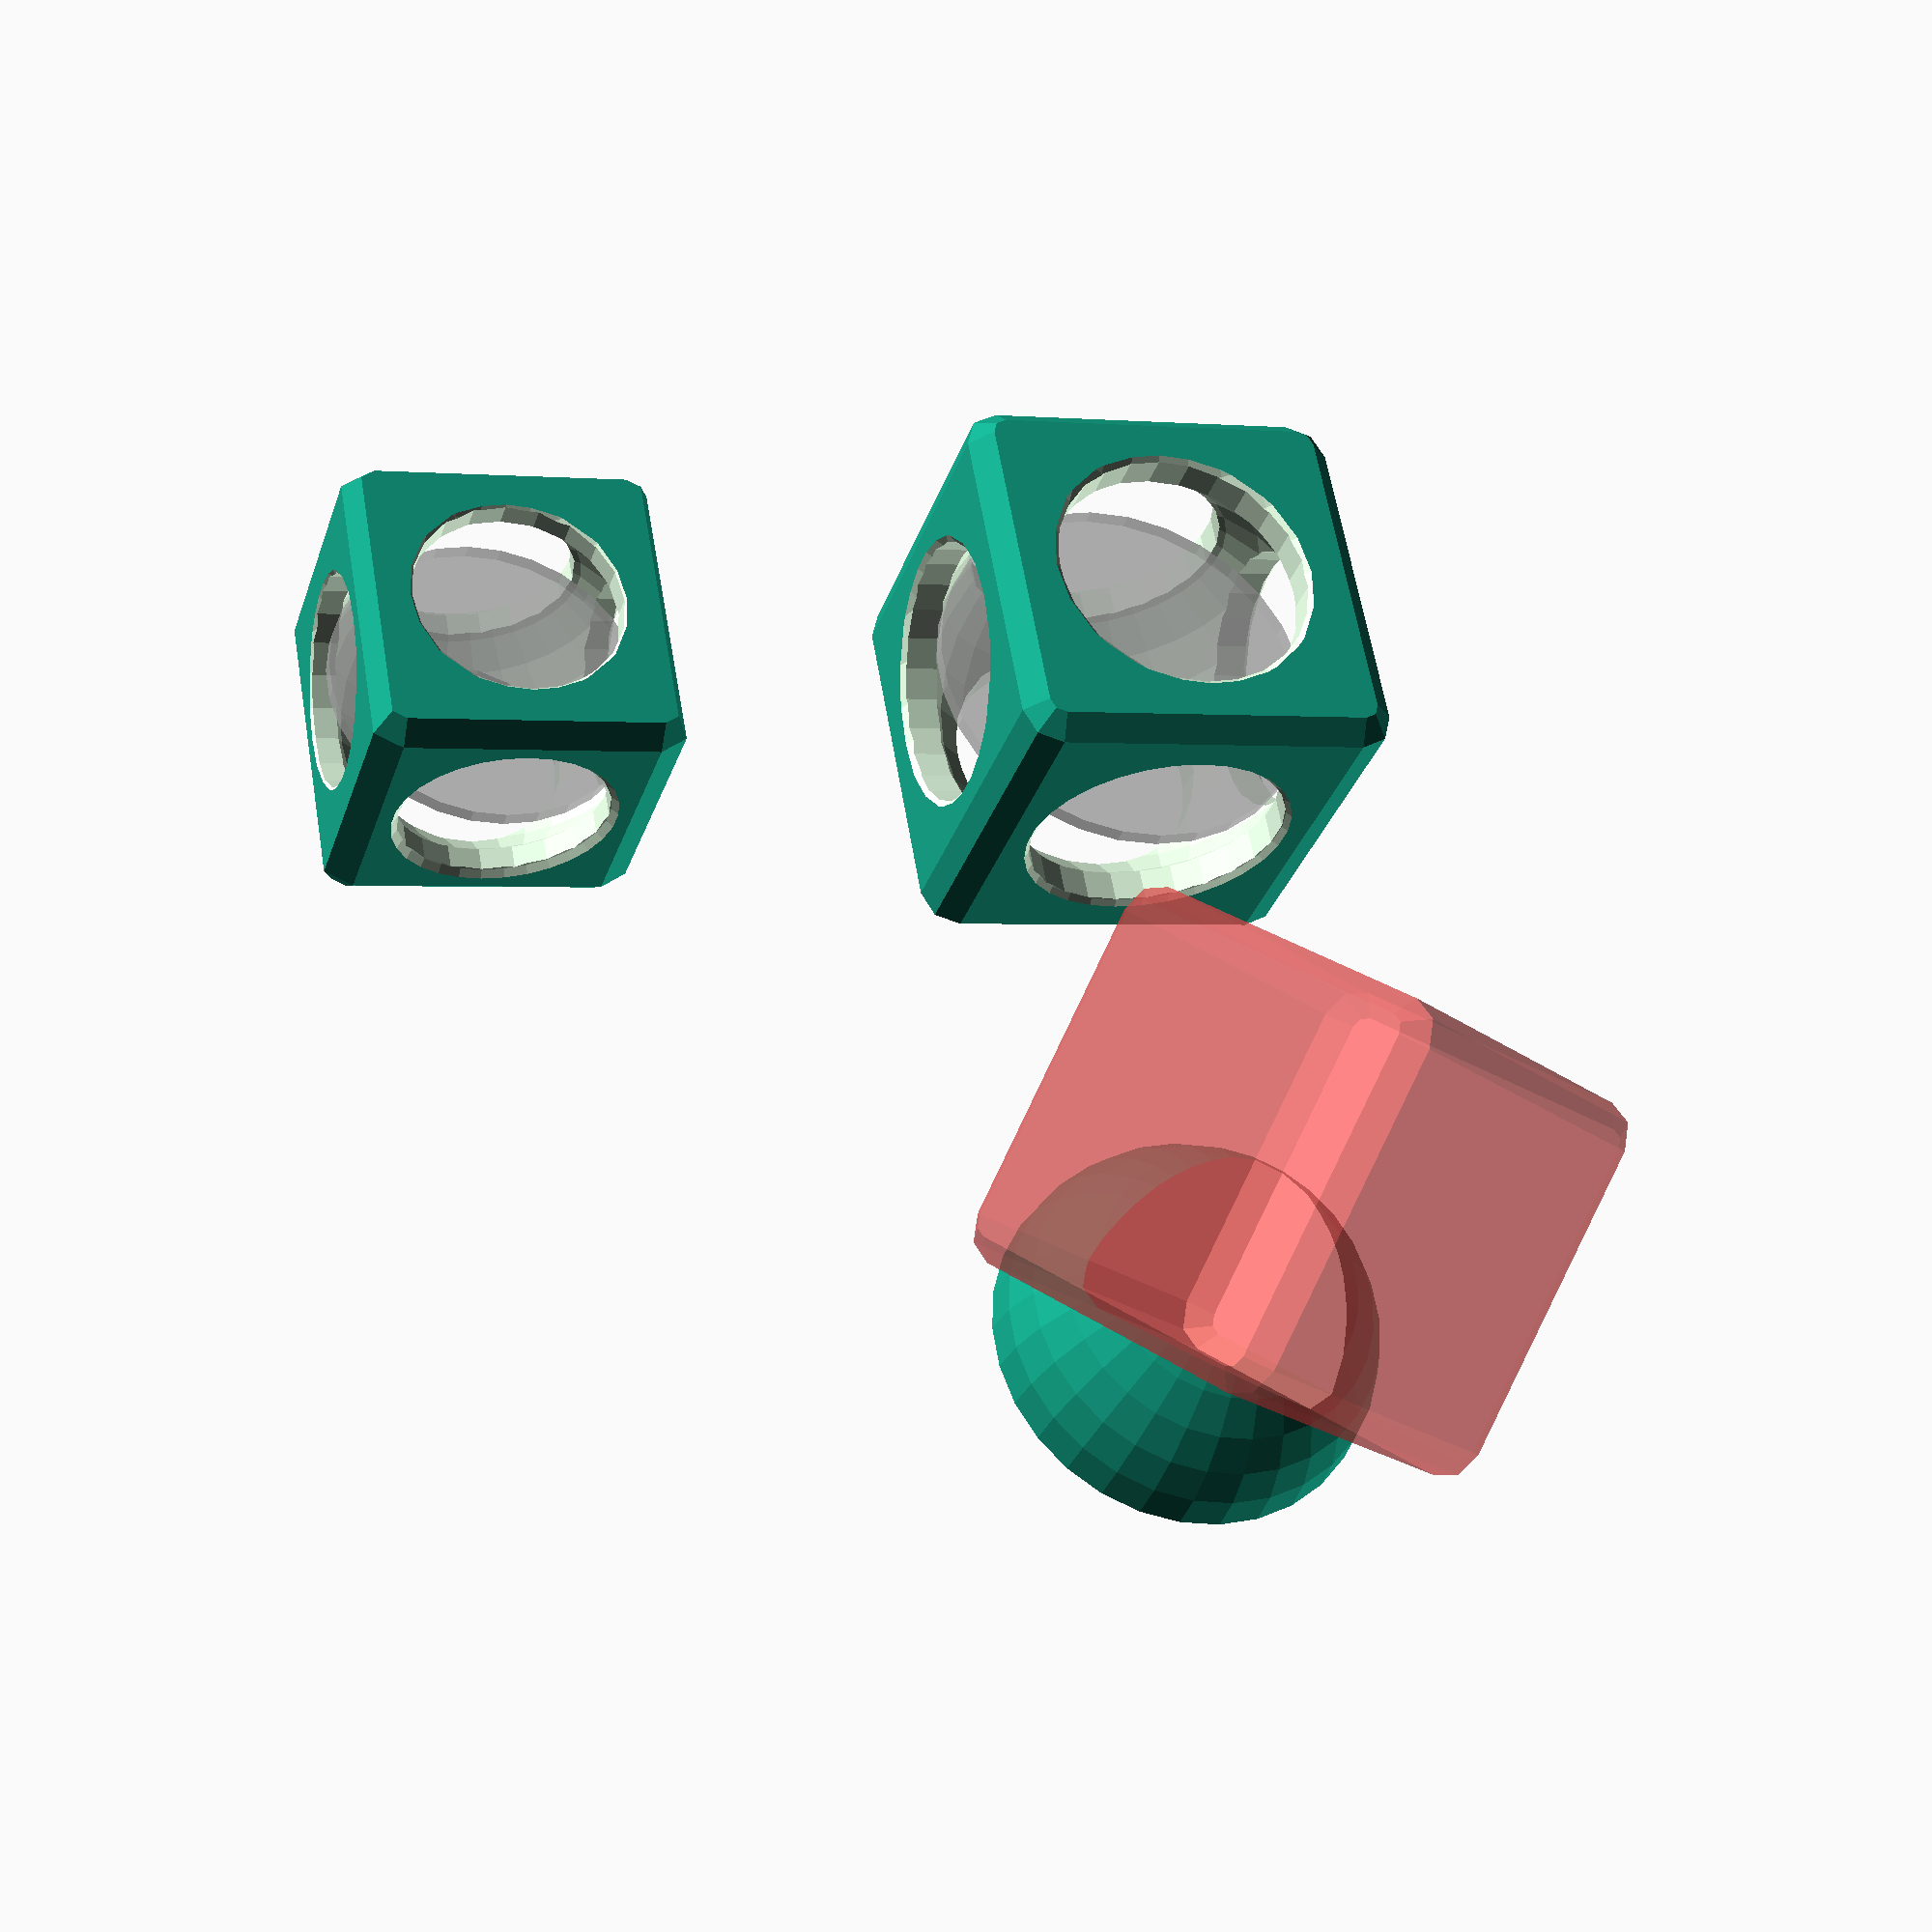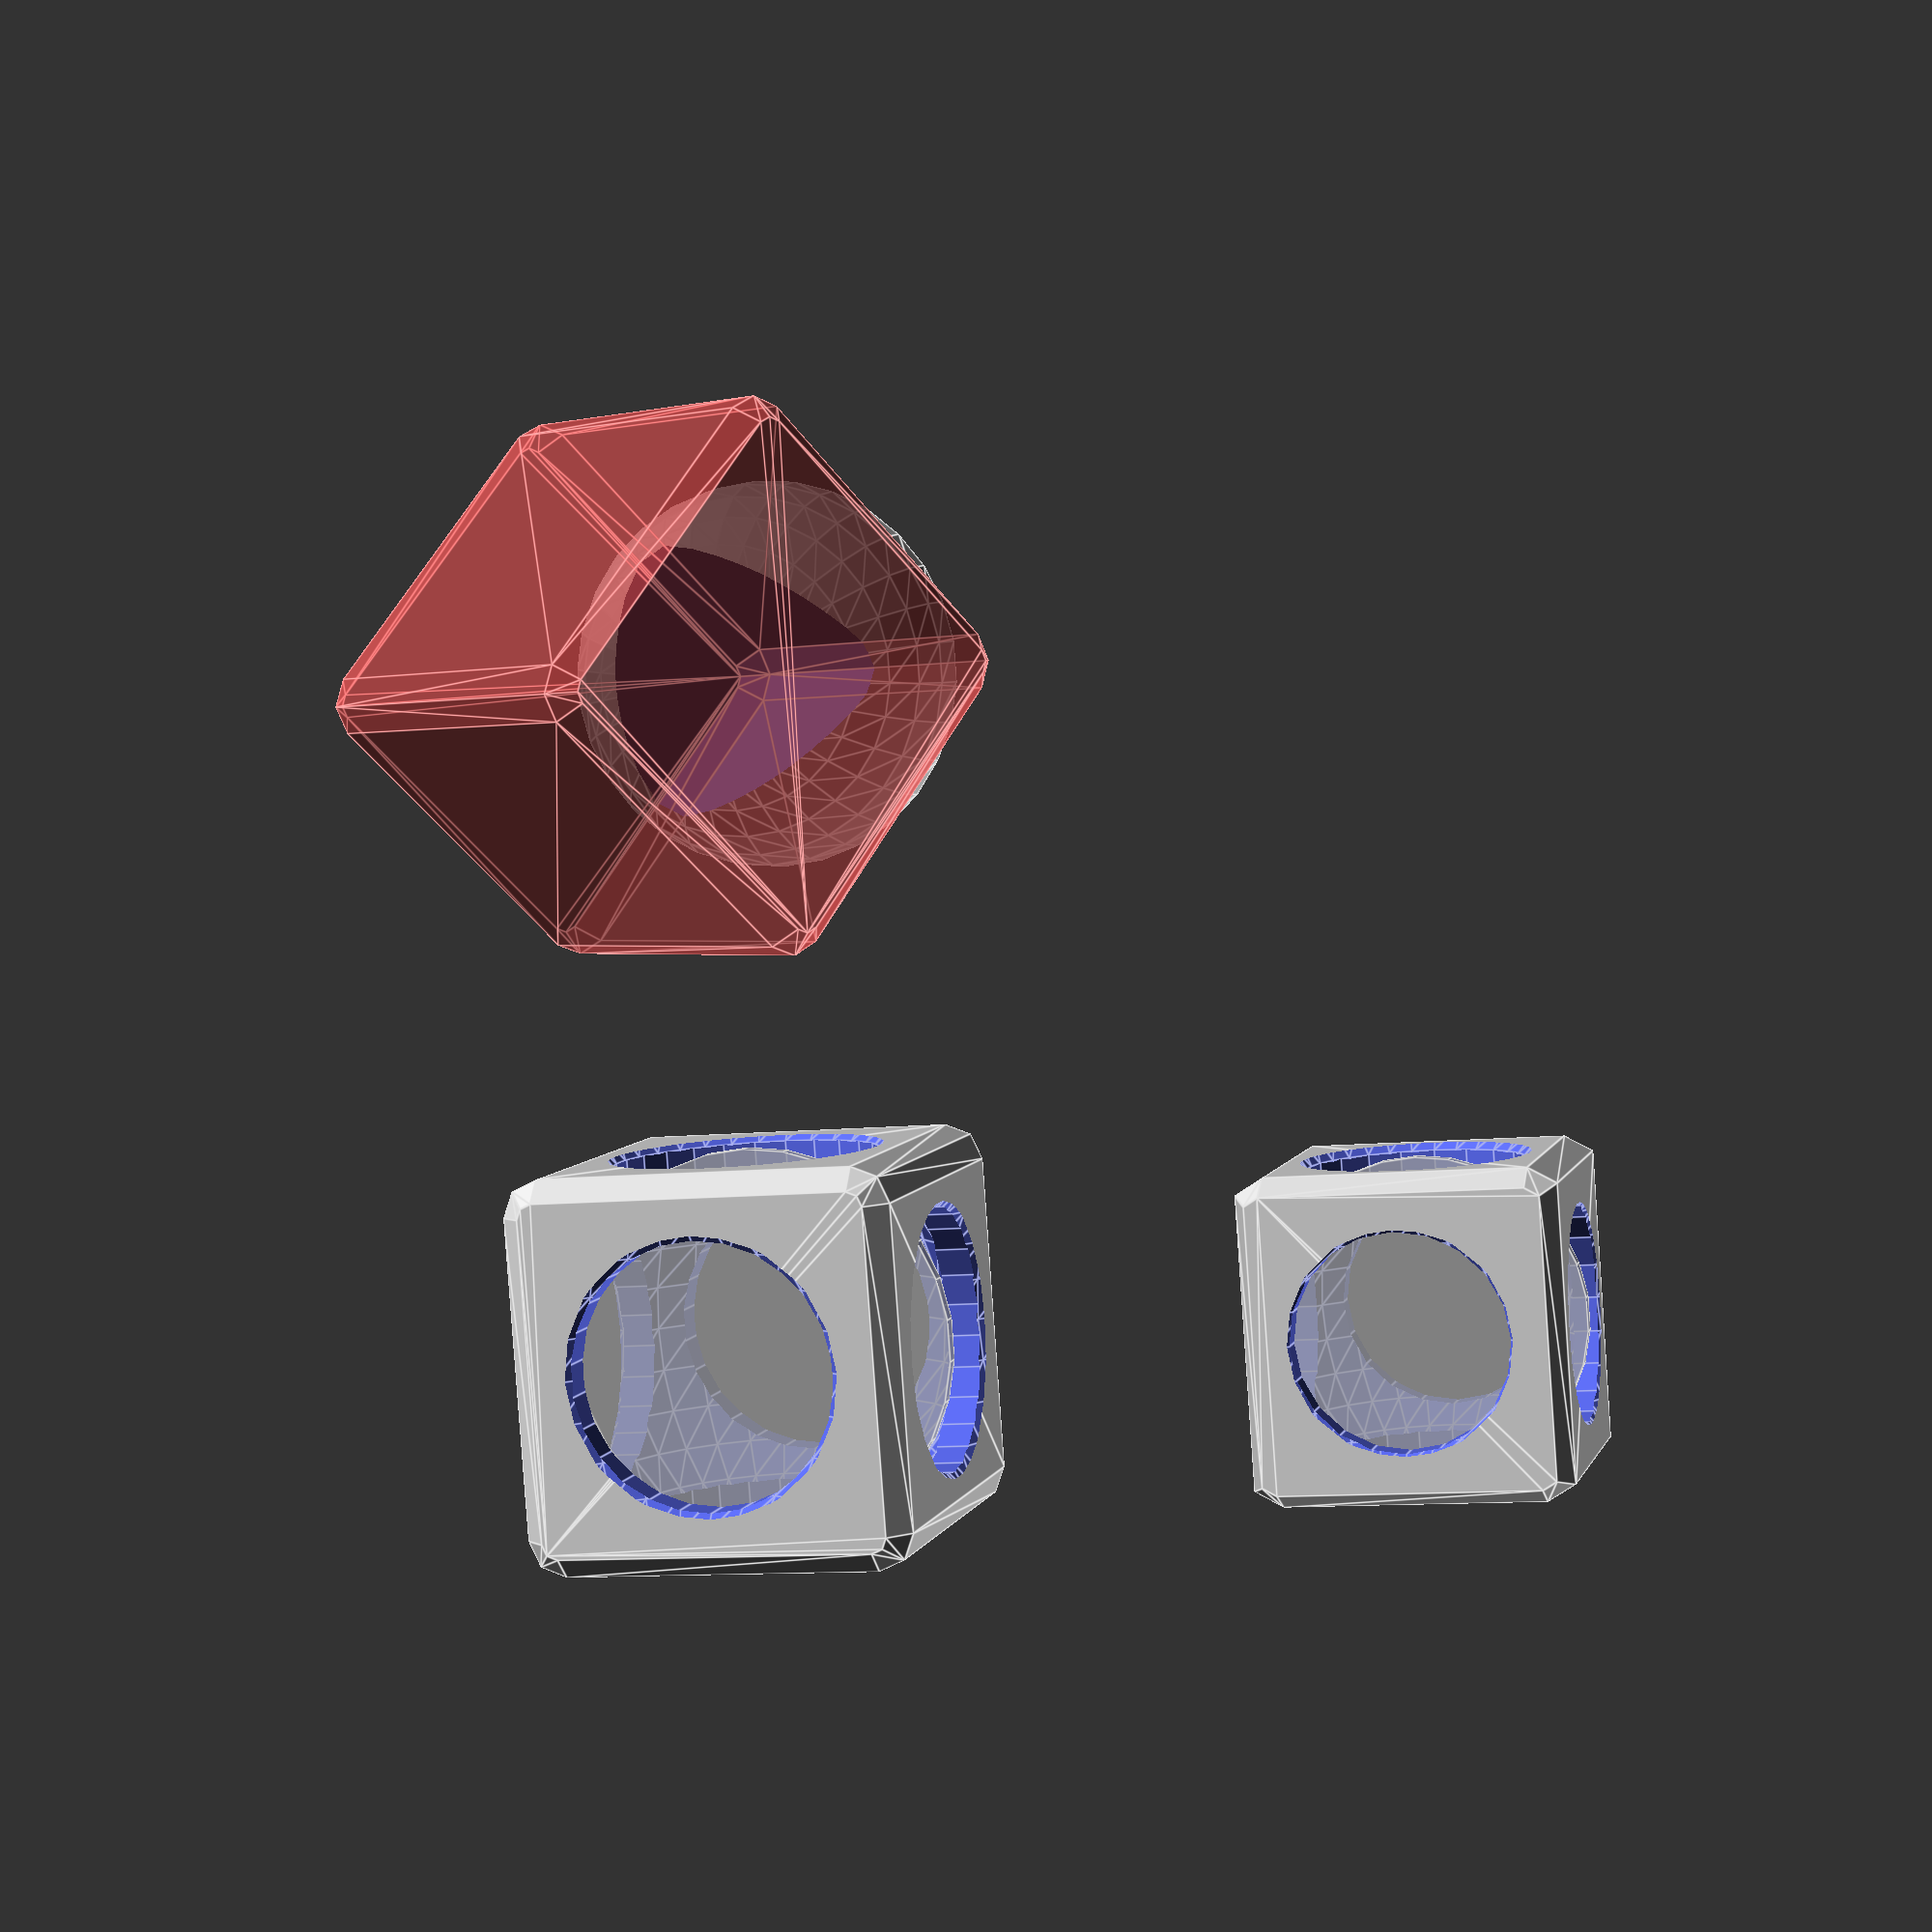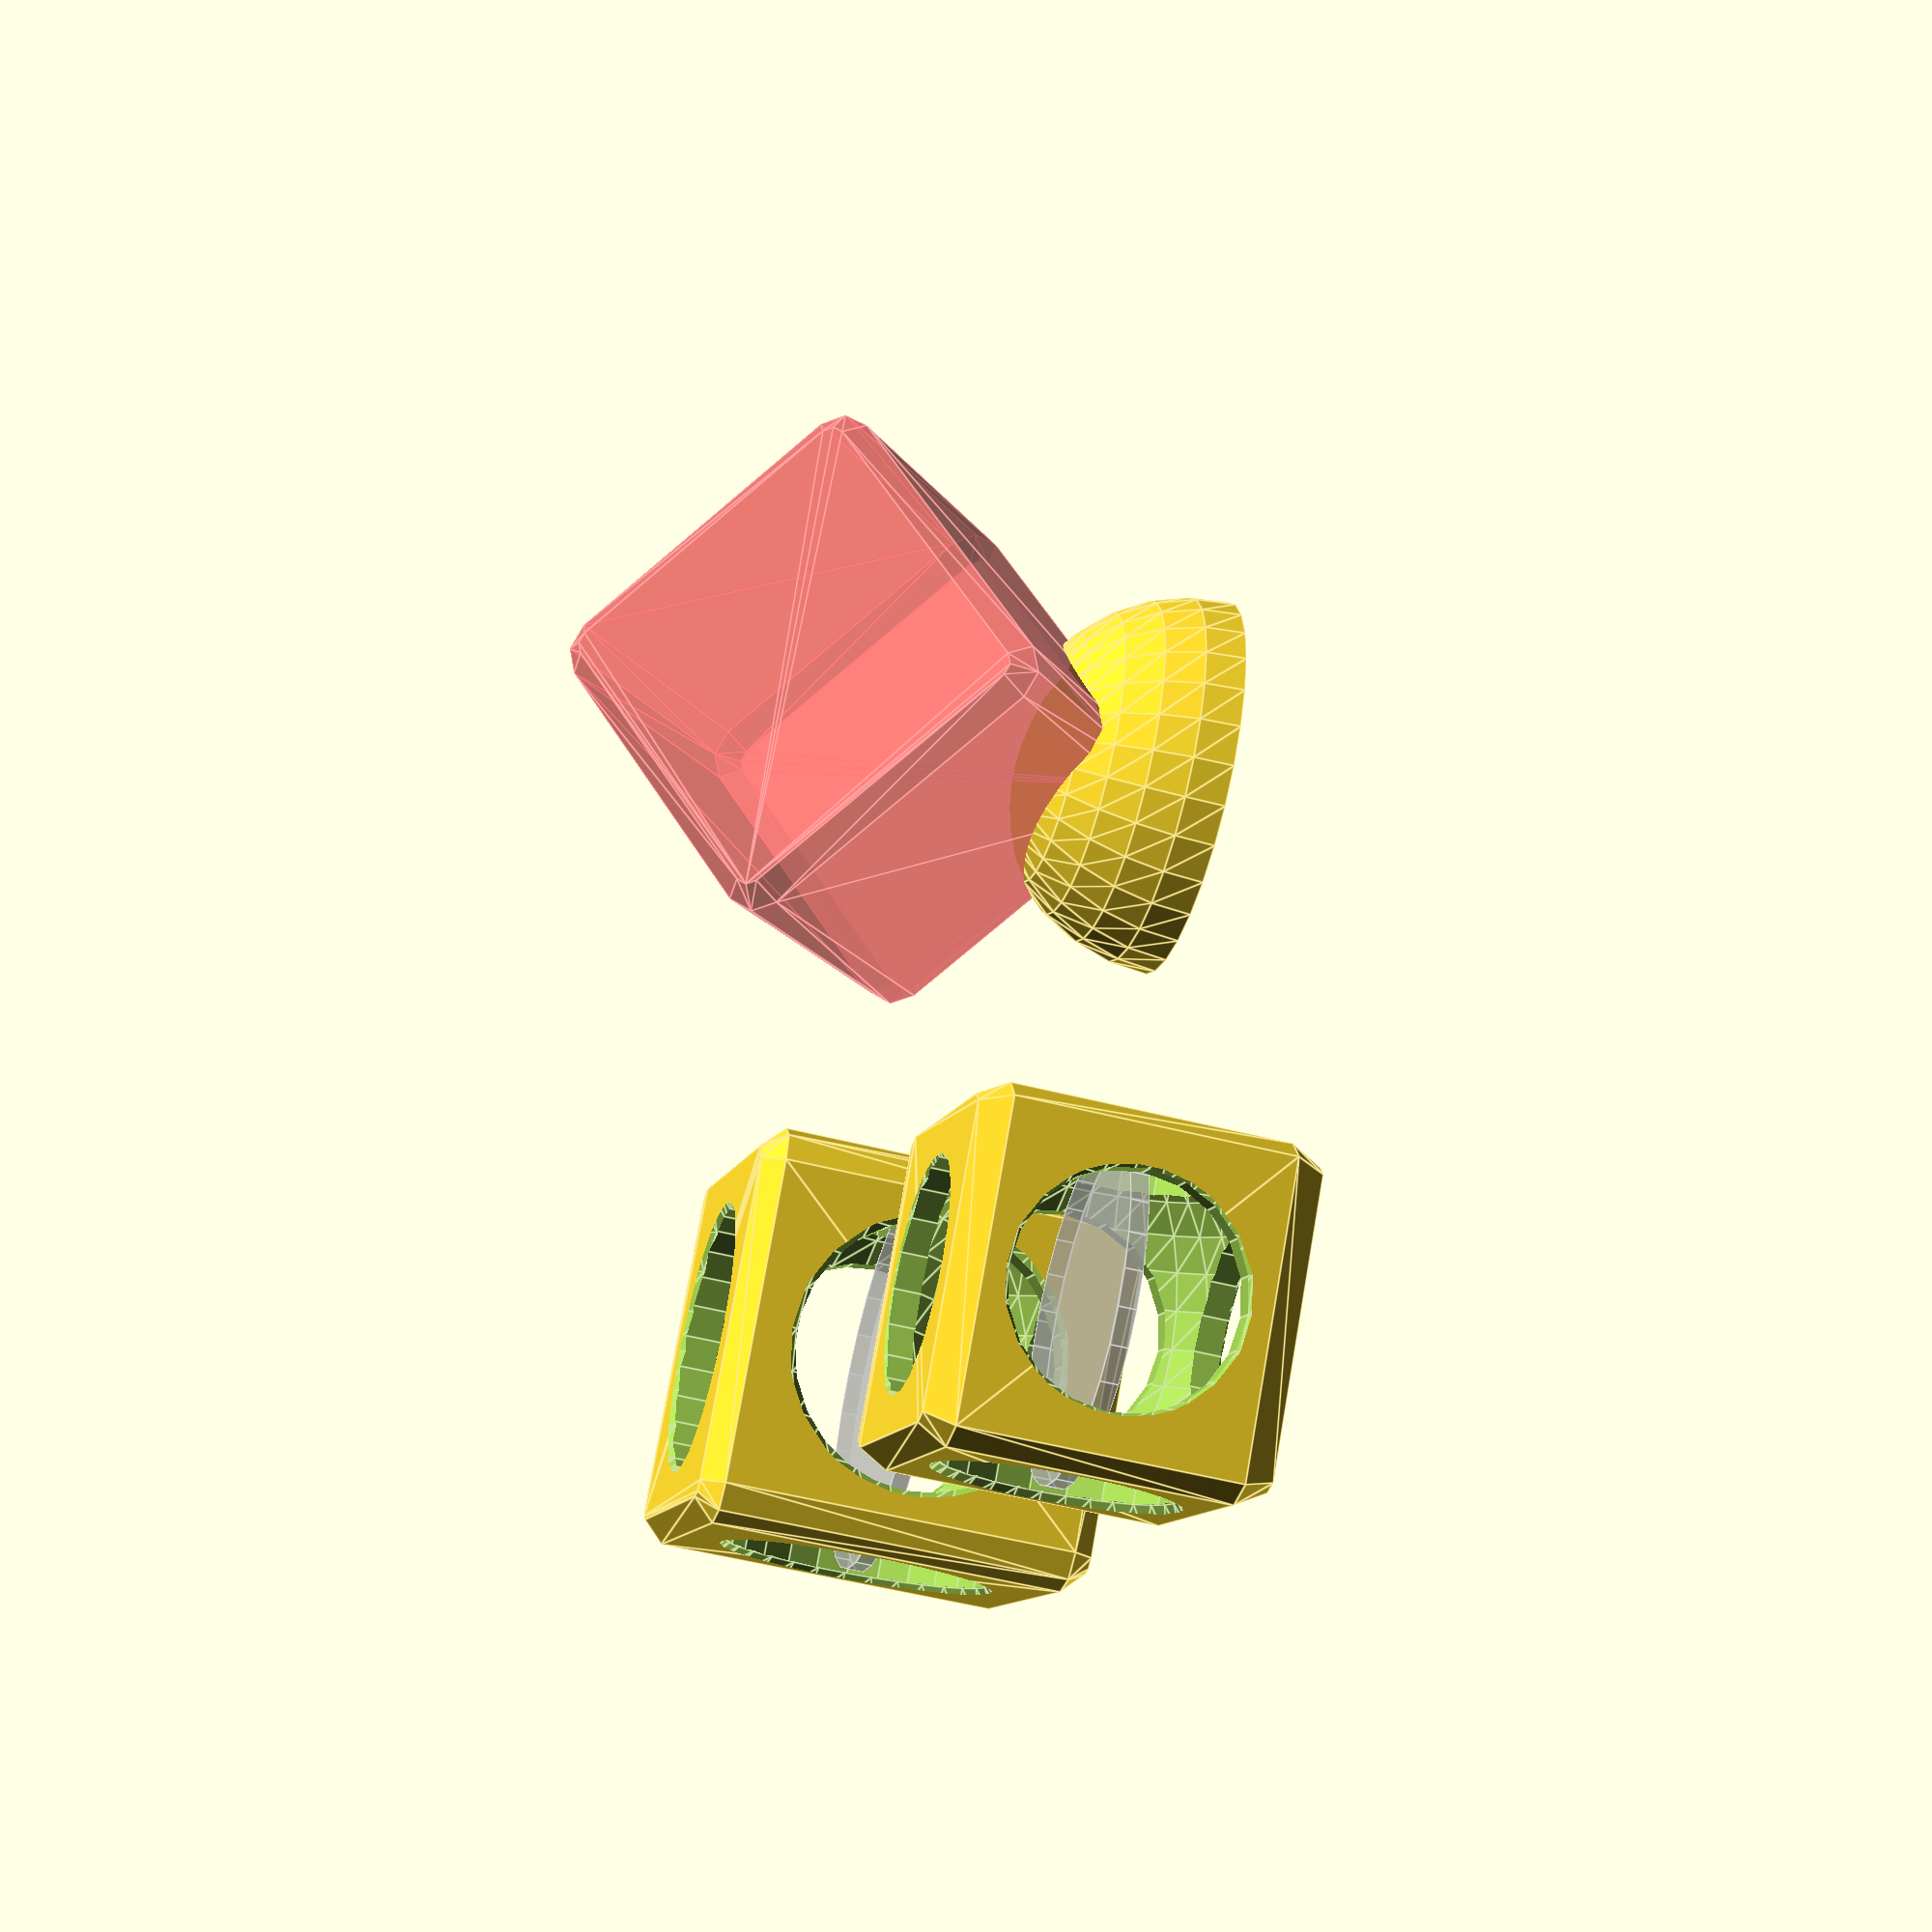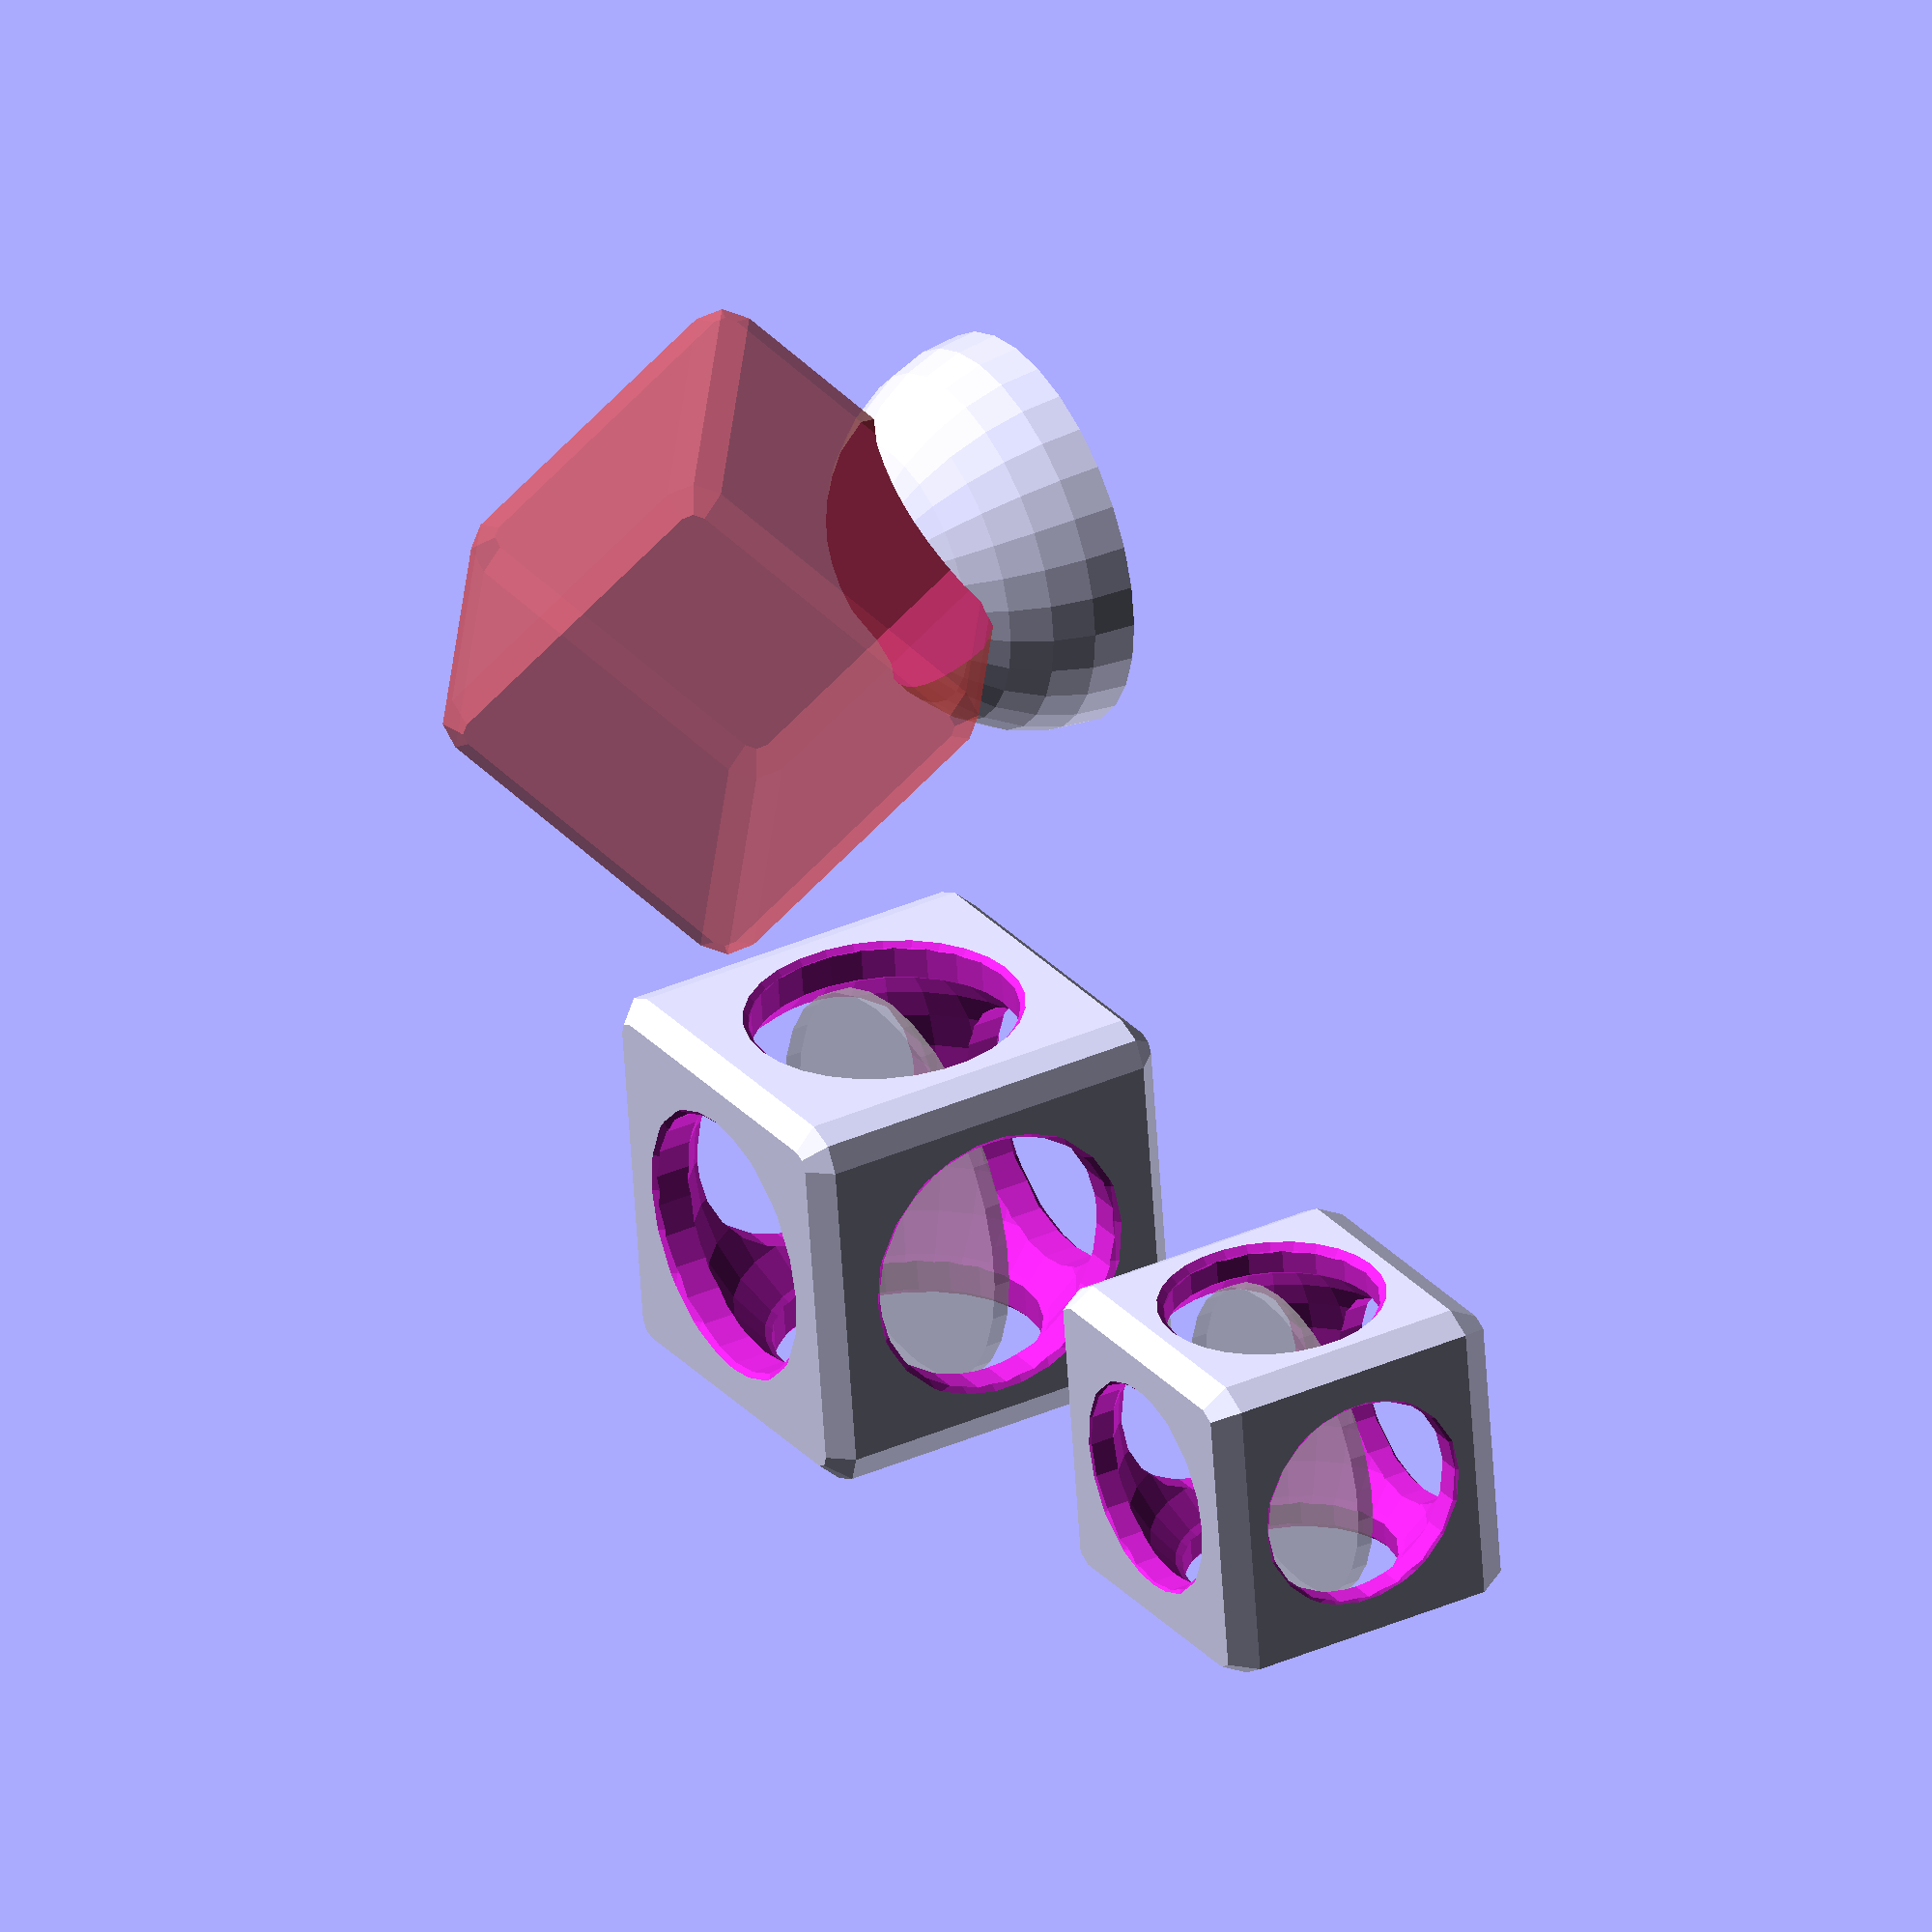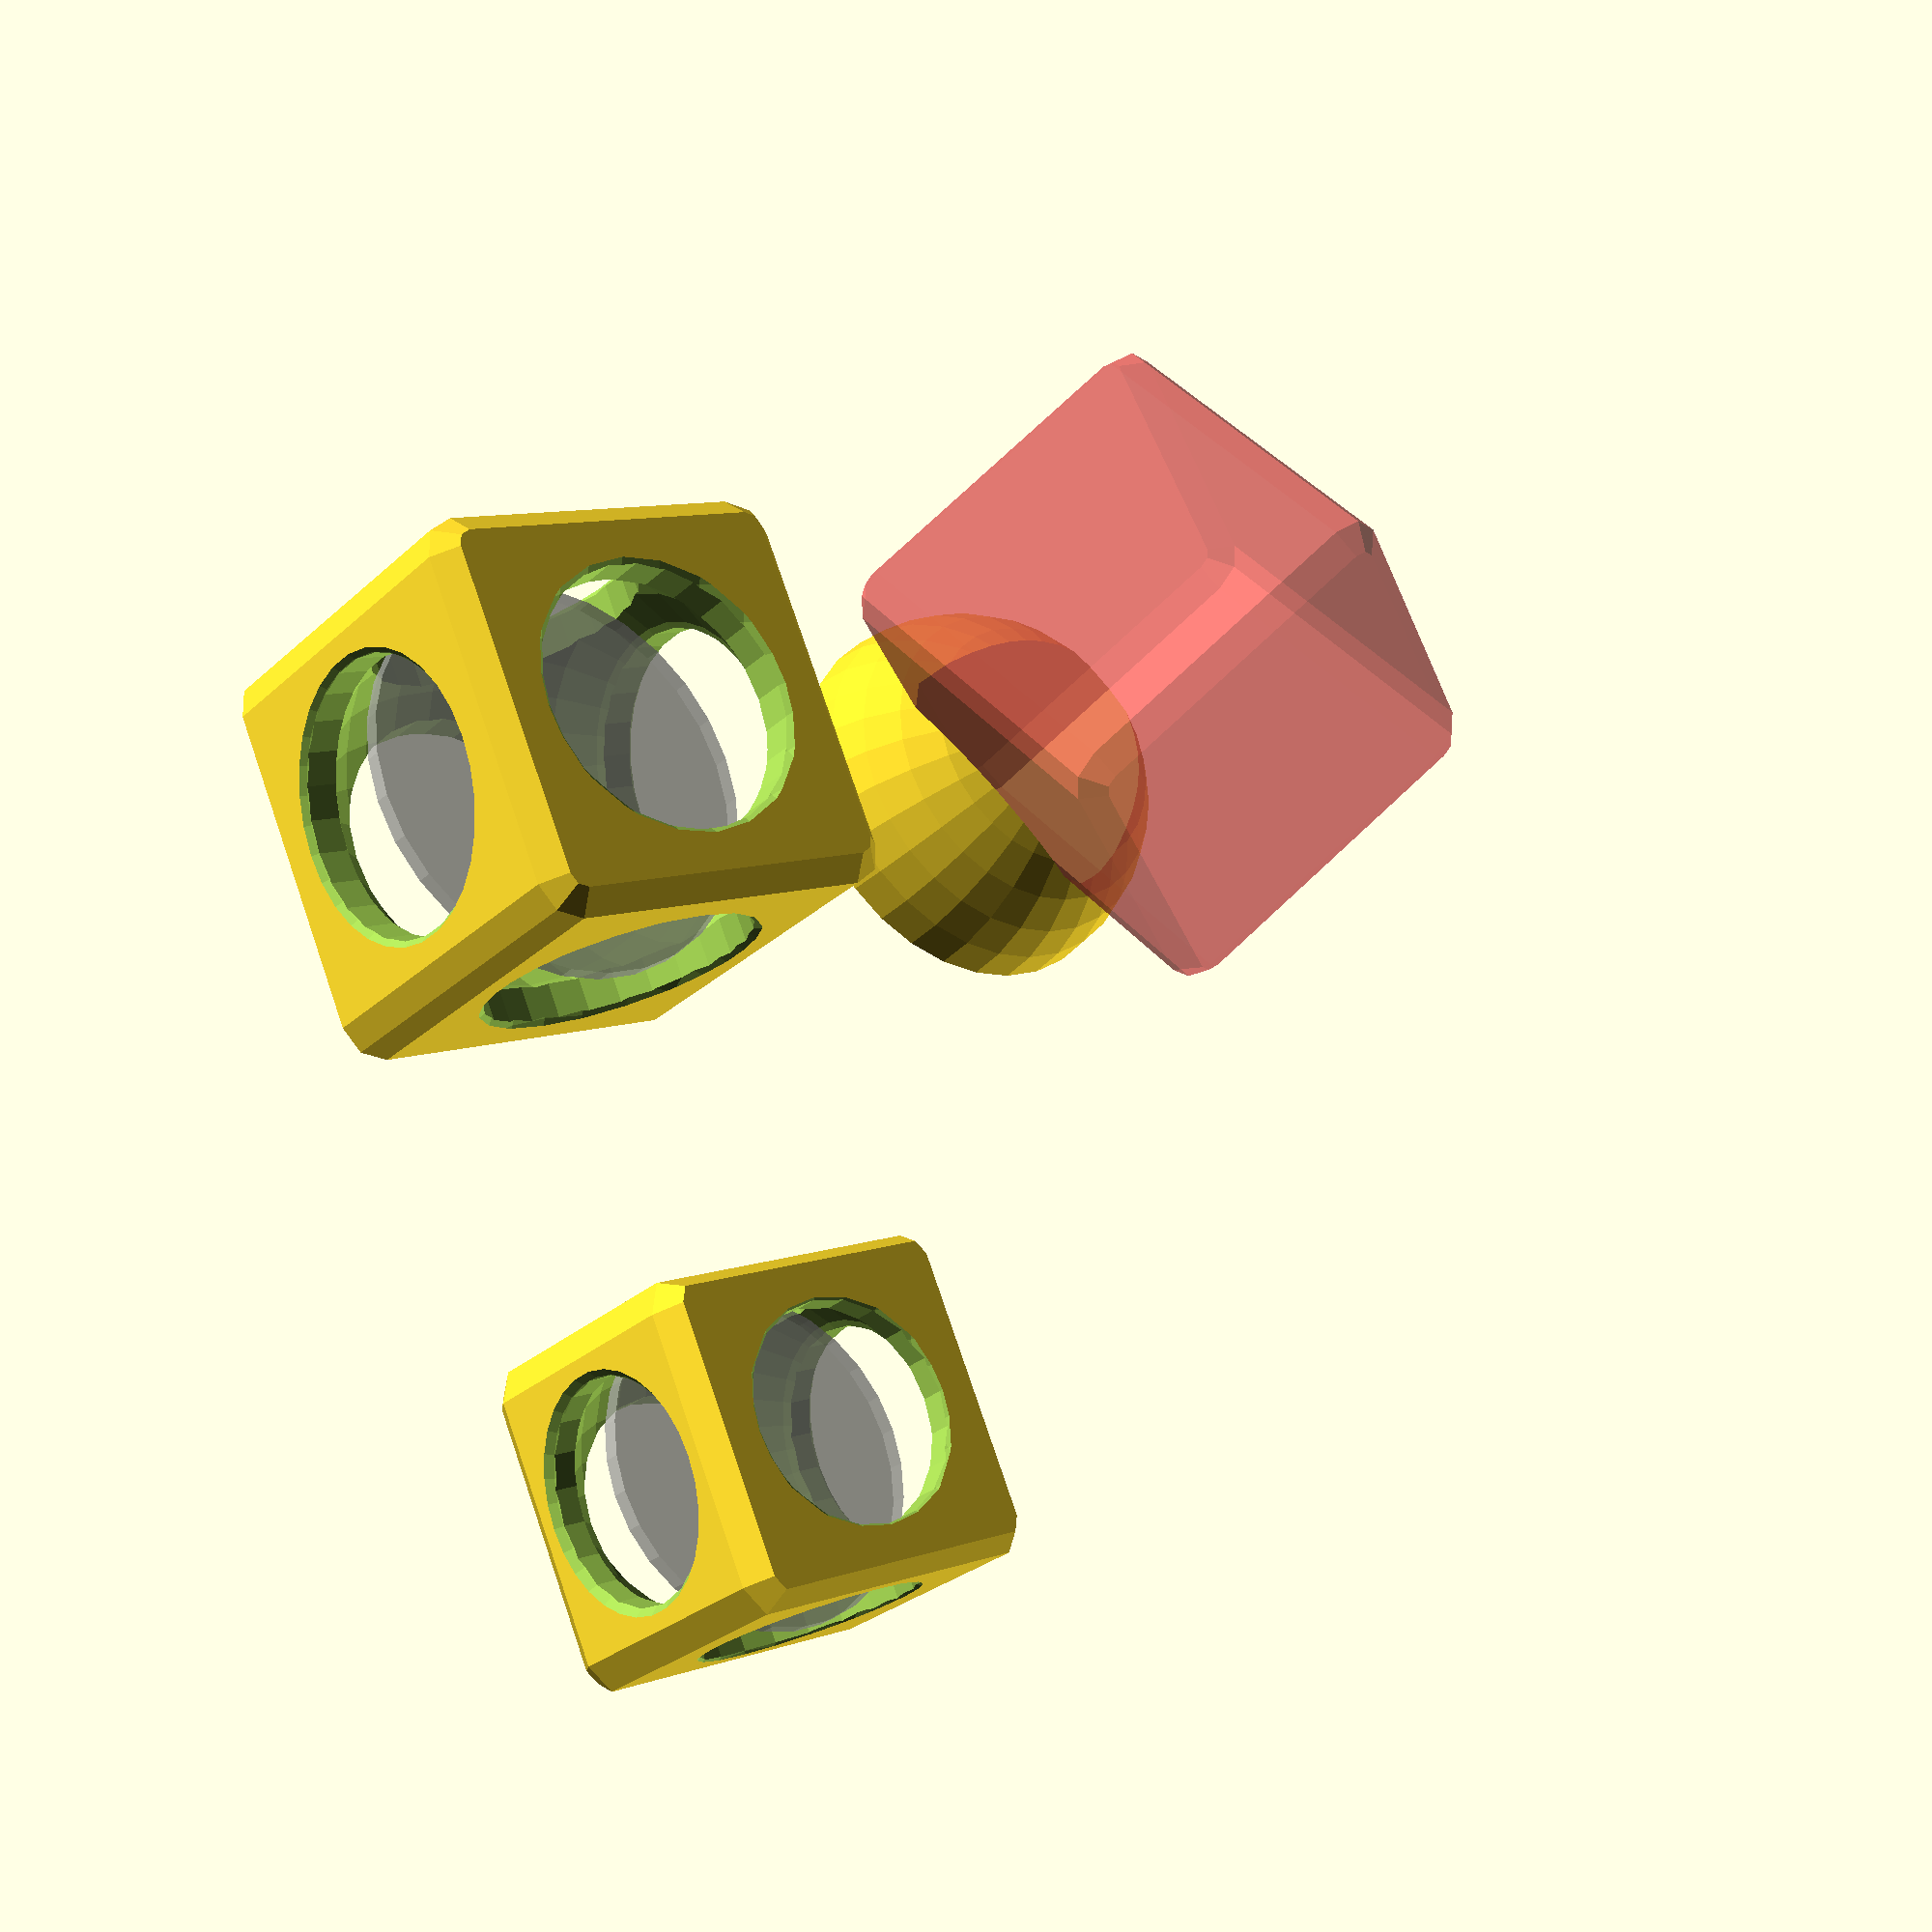
<openscad>
//Coin Trap: a 3D printed cage to hold a coin
//By jessicad2020
//v.0.3, 22 Nov 2018

//parameters -------------------------------------------------
//$fa=1;
//$fs=1;
quarter_d = 23.88; //diameter of a quarter
quarter_th = 1.58; //thickness of a quarter
penny_d = 19.05;
penny_th = 1.45;
gap=1;

//render -----------------------------------------------------

trap(quarter_d, quarter_th); //the trap
translate([0,-40,0])trap(penny_d, penny_th);
translate([40,0,0])base(quarter_d);
//modules ----------------------------------------------------
 
module base(coin_d) {
    difference(){
    sphere(d=coin_d);
    translate([0,0,-coin_d/2]) cube(size=coin_d, center=true);
        rotate([54.74,0,0])
        rotate([0,0,45])
        translate([coin_d/2,coin_d/2,coin_d/2])
        #minkowski() {
            cube(size=0.8*coin_d, center=true);
            sphere(r=0.1*coin_d);
    }
        
        
    }
    
}
module trap(coin_d, coin_th) {
  translate([0,0,coin_d/2]) { 
    %cylinder(d=coin_d, th=coin_th, center=true);
    difference() {
        minkowski() {
            cube(size=0.8*coin_d, center=true);
            sphere(r=0.1*coin_d);
        }
        cylinder(r=coin_d/3, h=coin_d*2, center=true);
        rotate([90,0,0]){
            cylinder(r=coin_d/3, h=coin_d*2, center=true);
        }
        rotate([0,90,0]){
            cylinder(r=coin_d/3, h=coin_d*2, center=true);
        sphere(d=coin_d+gap);
        translate([0,coin_d*0.85,0]) sphere(d=coin_d);
        translate([coin_d*0.85,0,0]) sphere(d=coin_d);
        translate([0,0,coin_d*0.85]) sphere(d=coin_d);
        translate([coin_d*-0.85,0,0]) sphere(d=coin_d);
        translate([0,coin_d*-0.85,0]) sphere(d=coin_d);
        translate([0,0,coin_d*-0.85]) sphere(d=coin_d);
        }
    }
}
}
</openscad>
<views>
elev=211.5 azim=259.9 roll=197.0 proj=p view=wireframe
elev=175.0 azim=85.8 roll=165.1 proj=p view=edges
elev=50.6 azim=308.9 roll=74.0 proj=p view=edges
elev=324.8 azim=262.9 roll=59.1 proj=o view=solid
elev=207.3 azim=156.4 roll=215.8 proj=p view=wireframe
</views>
